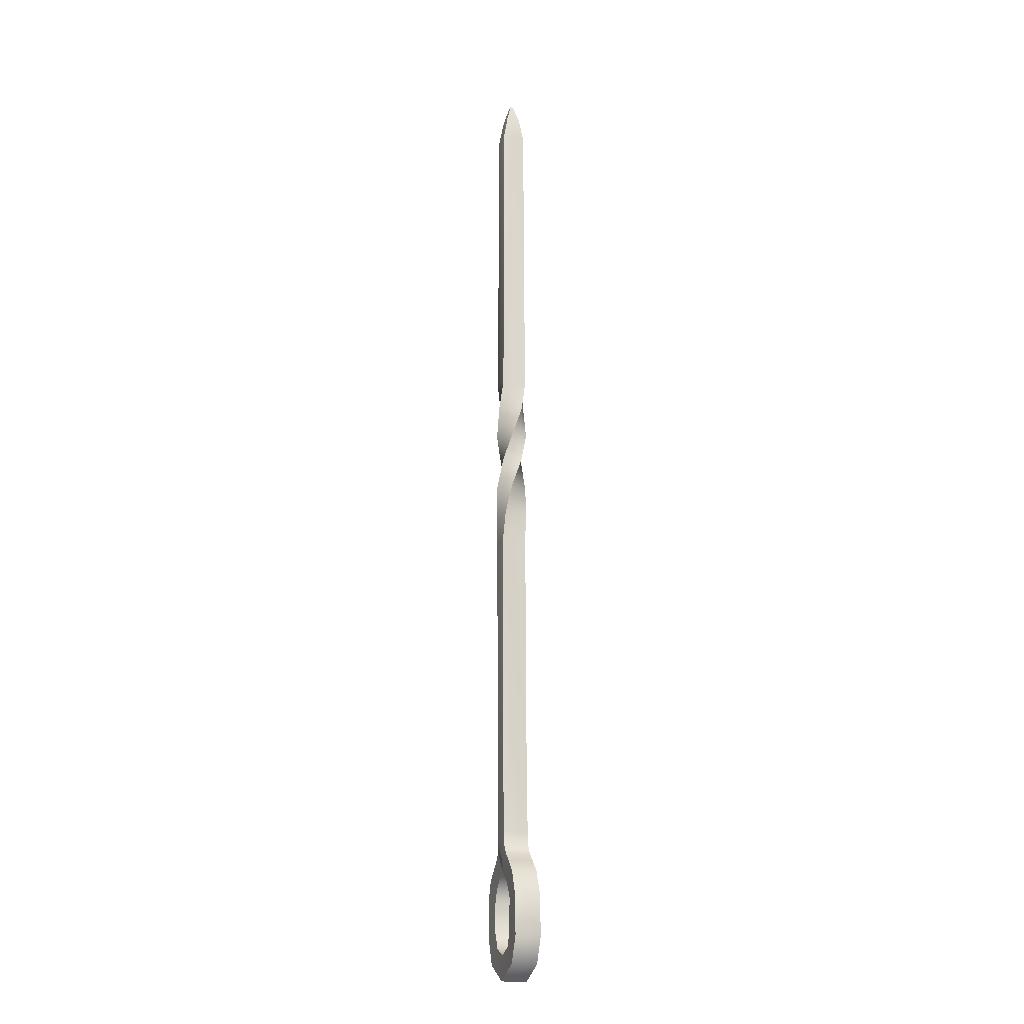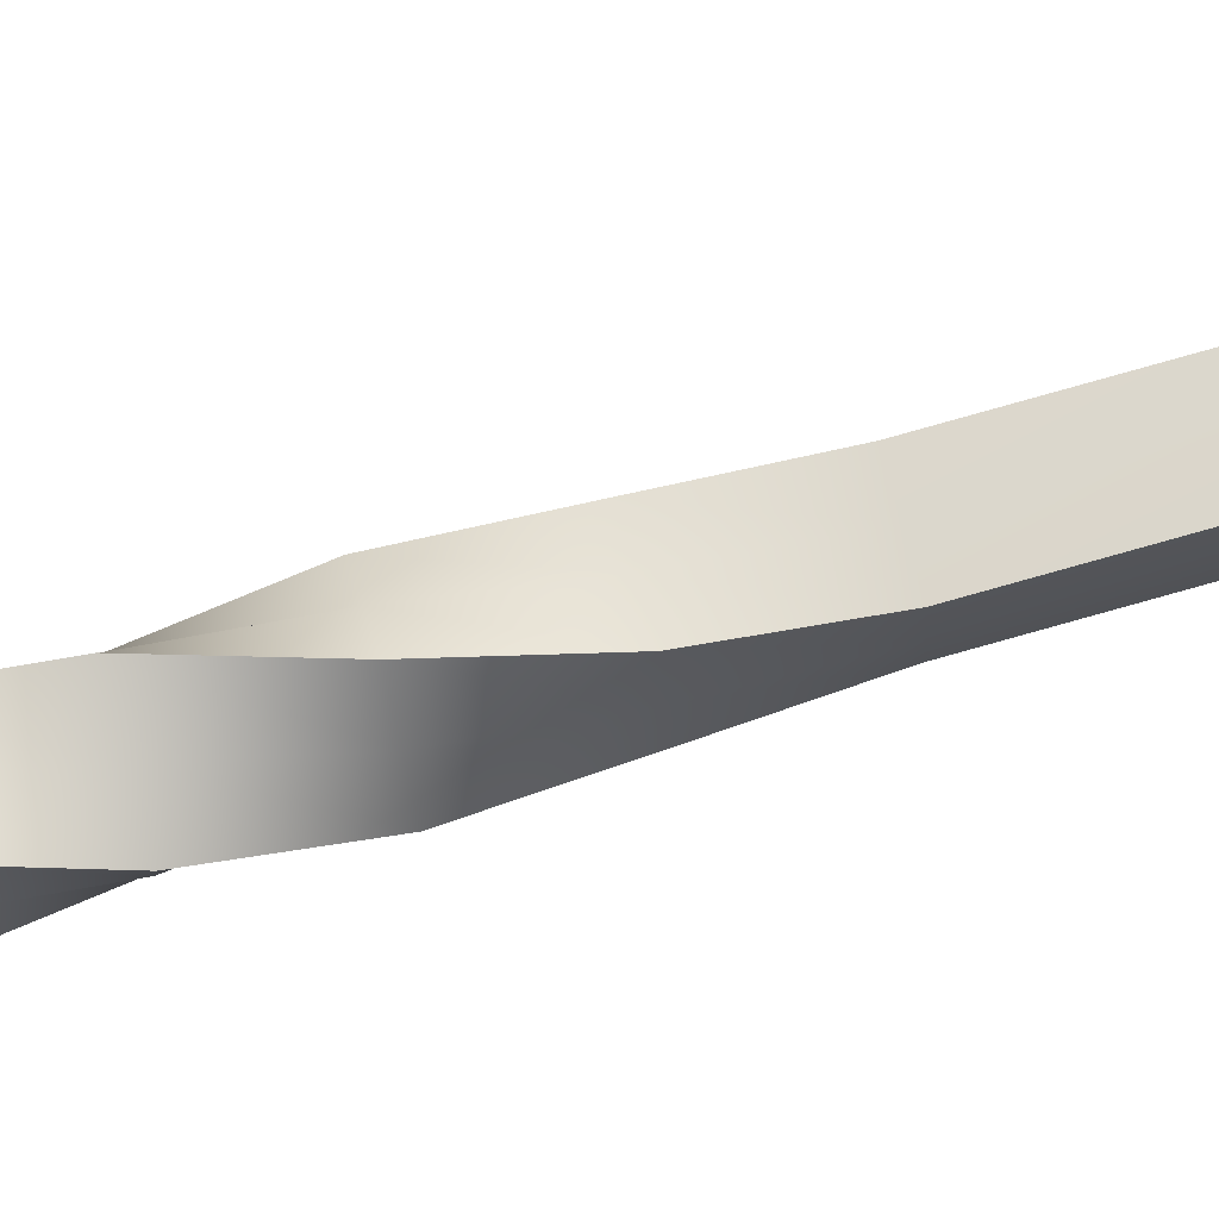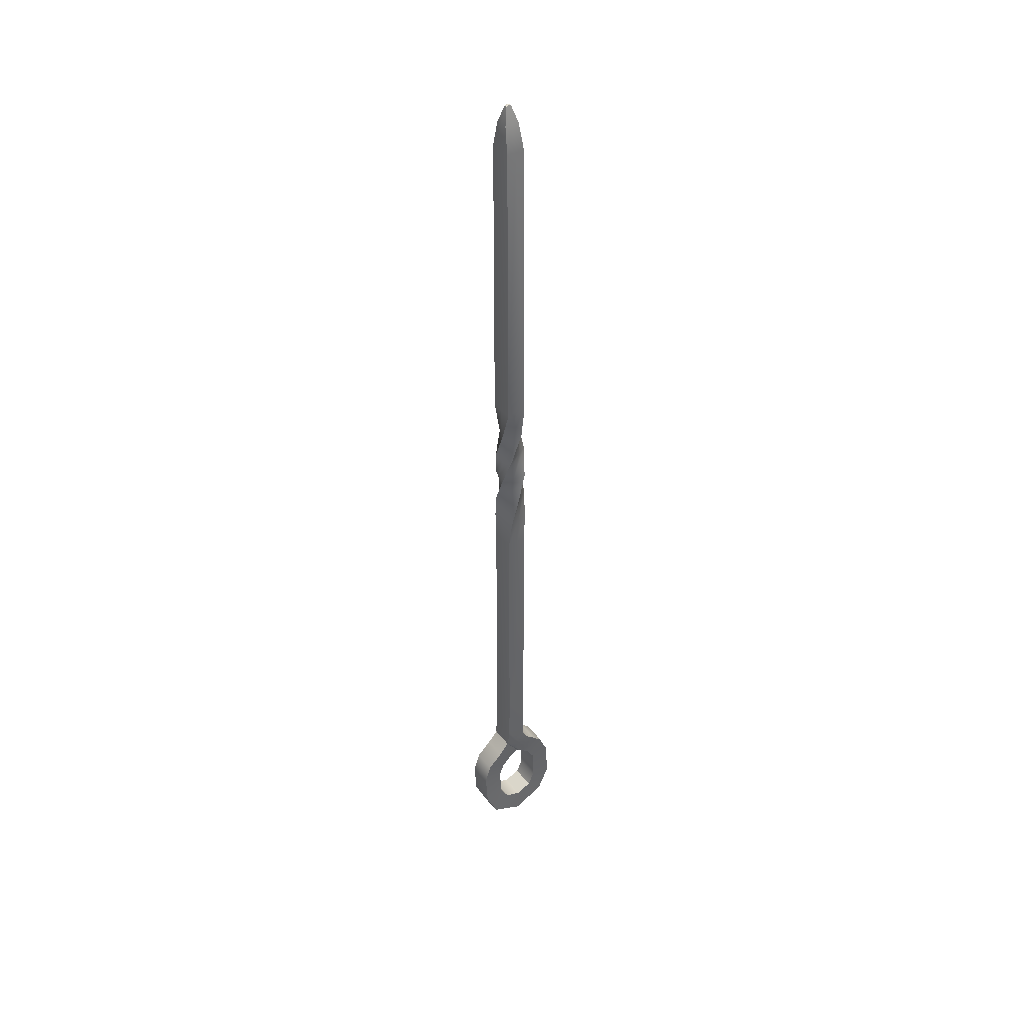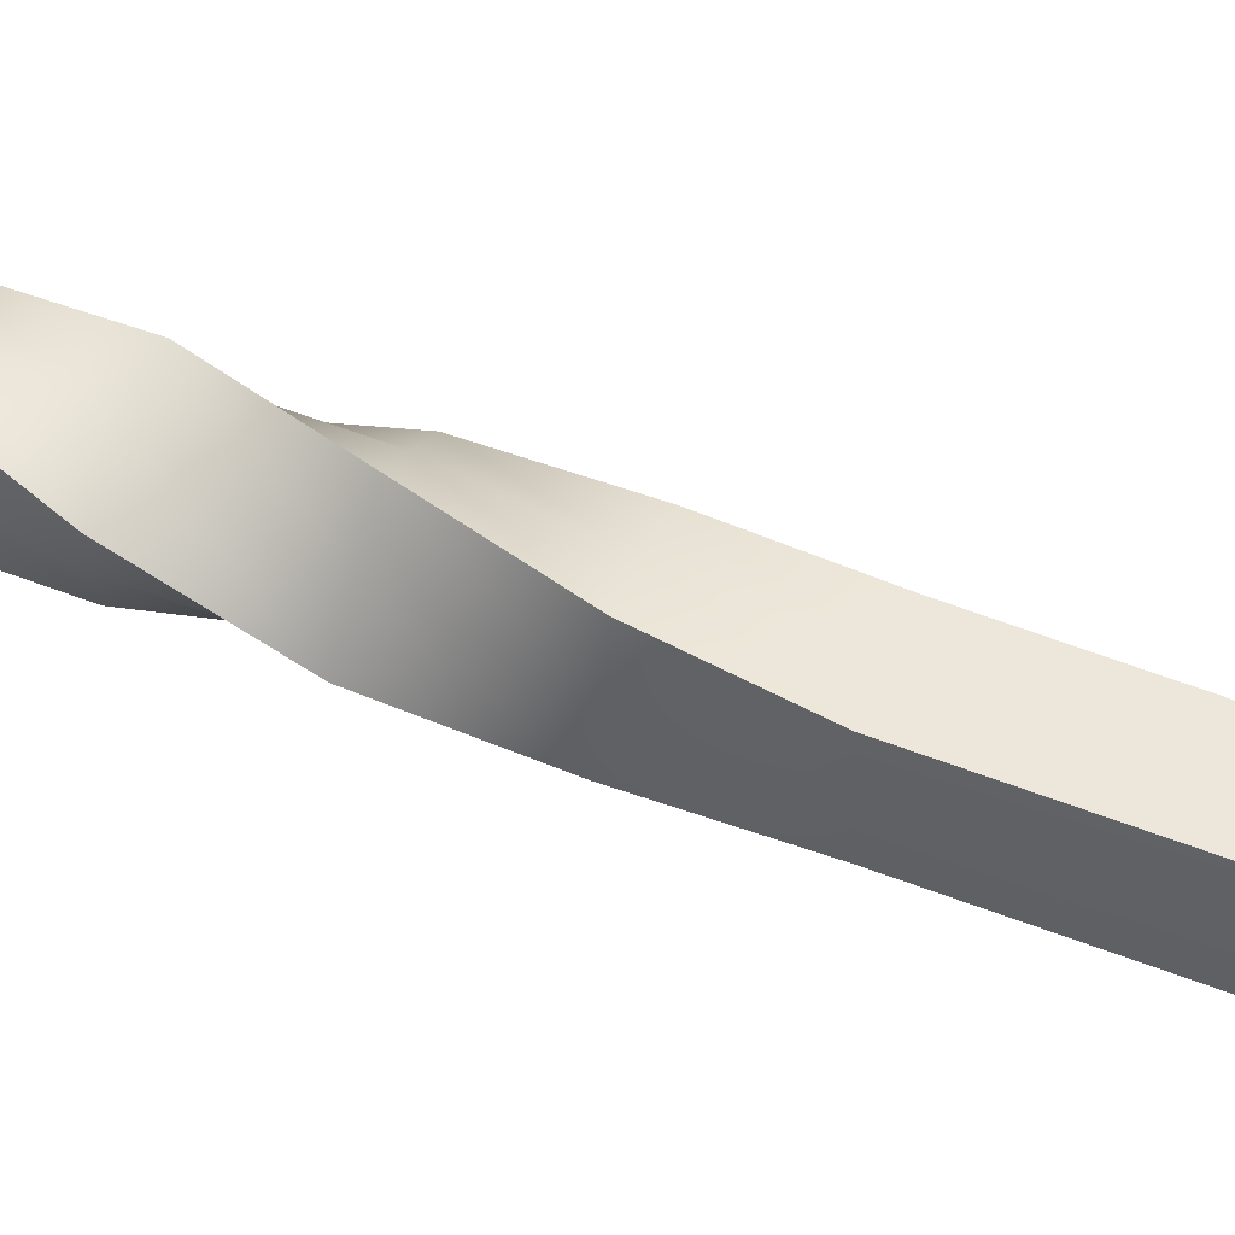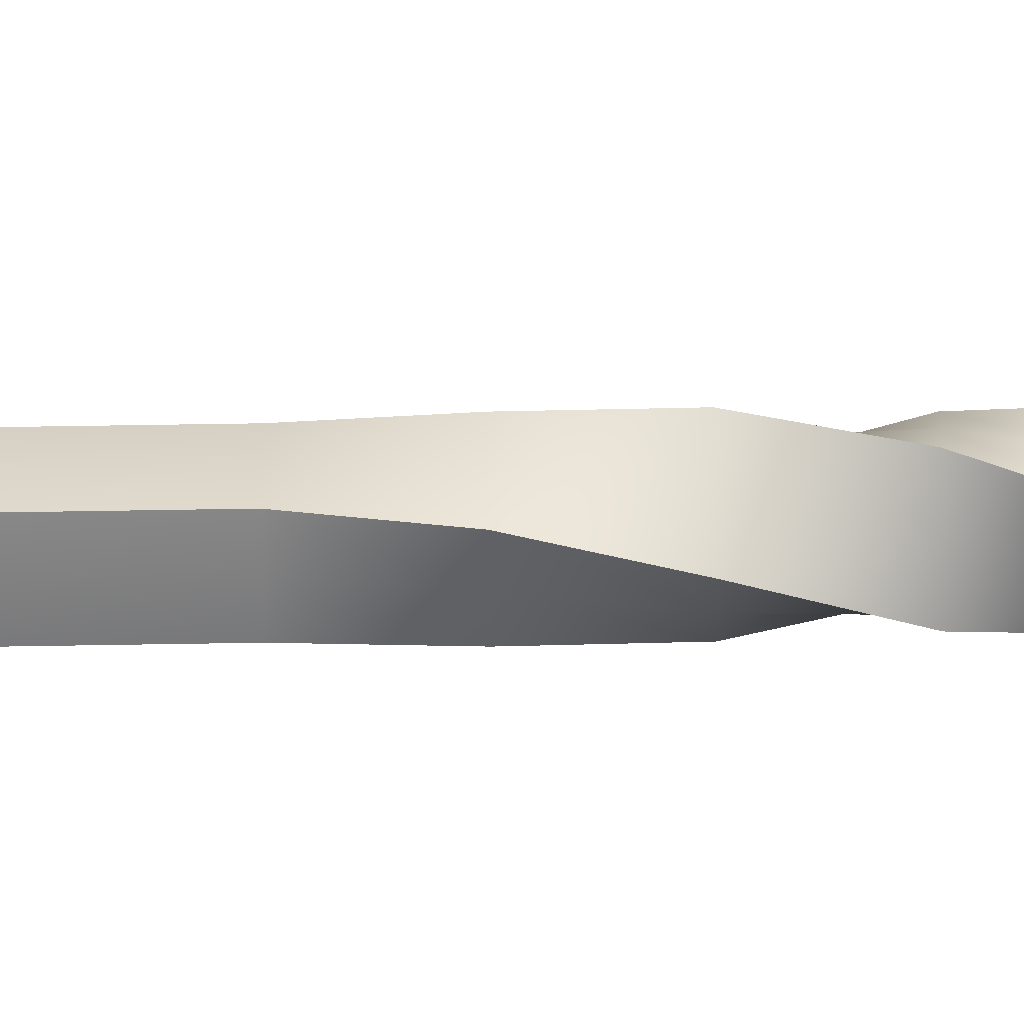
<metadata>
{"format":"obj","ext":"obj","renderer":"f3d","projection":"perspective","resolution":1024,"background":"white","views":[{"elev":-16.5,"azim":-108.1,"up":"+Z"},{"elev":75.8,"azim":74.2,"up":"+Y"},{"elev":41.8,"azim":145.5,"up":"+Z"},{"elev":54.5,"azim":112.7,"up":"+Y"},{"elev":-62.8,"azim":-89.0,"up":"+Y"}]}
</metadata>
<code>
o fireplace_poker
v 0.004903 6.6e-05 0.03238
v 0.004275 -0.003542 0.05486
v 0.004232 -0.003814 0.03821
v 0.00489 -0.003907 0.0329
v 0.008131 -0.00373 0.0283
v 0.01285 -0.003745 0.02372
v 0.01488 -0.003776 0.0176
v 0.01432 -0.003933 0.005884
v 0.01048 -0.004096 -0.002877
v 0.000262 -0.004115 -0.007942
v -0.009942 -0.004098 -0.002972
v -0.0137 -0.004061 0.005463
v -0.01297 -0.004025 0.01834
v -0.01007 -0.003994 0.02518
v -0.0066 -0.003977 0.02871
v -0.002382 -0.003904 0.03356
v -0.001985 -0.003815 0.0382
v -0.001942 -0.003542 0.05486
v 0.004246 0.004358 0.05486
v 0.004203 0.004183 0.03821
v 0.004877 0.004123 0.03288
v 0.008109 0.003836 0.02828
v 0.01282 0.003846 0.02371
v 0.01485 0.003866 0.0176
v 0.01429 0.004011 0.005889
v 0.01046 0.004163 -0.002857
v 0.000262 0.004176 -0.007913
v -0.009922 0.004165 -0.002951
v -0.01367 0.00414 0.005468
v -0.01294 0.004116 0.01834
v -0.01004 0.004095 0.02517
v -0.006572 0.004084 0.0287
v -0.002351 0.004125 0.03356
v -0.001956 0.004183 0.0382
v -0.001913 0.004358 0.05486
v 0.006814 -0.003656 0.02054
v 0.008234 -0.003678 0.01651
v 0.007795 -0.00382 0.007193
v 0.005082 -0.003979 0.002099
v 0 -0.003988 6e-06
v -0.005061 -0.003979 0.002115
v -0.007008 -0.003957 0.006593
v -0.007075 -0.003929 0.01741
v -0.004028 -0.003904 0.02233
v -0.000326 -0.003883 0.0254
v 0.003495 -0.003642 0.024
v 0.003504 0.003673 0.024
v 0.006825 0.003682 0.02055
v 0.008246 0.003697 0.01651
v 0.007807 0.00383 0.007191
v 0.005091 0.003982 0.002091
v 0 0.003988 -6e-06
v -0.005069 0.003982 0.002107
v -0.00702 0.003967 0.006591
v -0.007087 0.003948 0.01742
v -0.004039 0.003931 0.02233
v -0.000319 0.003919 0.02541
v 0.004591 0.004445 0.191
v 0.004562 -0.003357 0.191
v -0.001596 -0.003357 0.191
v -0.001625 0.004445 0.191
v -0.002982 -0.001788 0.1817
v 0.000153 0.005356 0.1817
v 0.00584 0.002831 0.1816
v 0.002641 -0.004286 0.1817
v -0.003528 0.001554 0.1724
v 0.003433 0.005079 0.1723
v 0.006219 -0.000485 0.1723
v -0.000773 -0.003947 0.1723
v -0.001815 0.004469 0.163
v 0.0058 0.002767 0.163
v 0.004415 -0.0033 0.163
v -0.003184 -0.001529 0.163
v 0.001369 0.005606 0.1537
v 0.006166 -0.000546 0.1537
v 0.001242 -0.004351 0.1537
v -0.0035 0.001845 0.1537
v 0.003563 0.005072 0.1443
v 0.005183 -0.00256 0.1443
v -0.000903 -0.003829 0.1443
v -0.002467 0.003815 0.1443
v 0.004432 0.004526 0.135
v 0.004461 -0.003276 0.135
v -0.001756 -0.003276 0.135
v -0.001727 0.004526 0.135
v 0.004619 0.004131 0.2851
v 0.004593 -0.003036 0.2851
v -0.001065 -0.003036 0.2851
v -0.001091 0.00413 0.2851
v 0.001764 0.004251 0.2851
v 0.001483 0.004577 0.191
v 0.00305 0.004214 0.1817
v 0.004944 0.002356 0.1723
v 0.005236 -0.000296 0.163
v 0.003785 -0.002553 0.1537
v 0.002167 -0.003324 0.1443
v 0.001352 -0.003408 0.135
v 0.001167 -0.003677 0.05486
v 0.001123 -0.003953 0.0382
v 0.001328 -0.004047 0.03313
v -0.001266 0.000584 0.2851
v -0.001815 0.000584 0.191
v -0.001585 0.001904 0.1817
v -0.000103 0.003518 0.1724
v 0.002077 0.003809 0.163
v 0.003954 0.002623 0.1537
v 0.004581 0.001258 0.1443
v 0.004651 0.000585 0.135
v 0.004465 0.000367 0.05486
v 0.004422 0.000143 0.03821
v 0.004976 7e-05 0.03308
v 0.00828 1.2e-05 0.02843
v 0.01302 9e-06 0.02381
v 0.01507 4e-06 0.01762
v 0.01451 -2e-06 0.00585
v 0.01062 -8e-06 -0.003008
v 0.000261 -1.1e-05 -0.008132
v -0.01007 -8e-06 -0.003109
v -0.01389 -2e-06 0.005433
v -0.01319 4e-06 0.01837
v -0.01025 9e-06 0.02526
v -0.006778 1.2e-05 0.02879
v -0.002588 6.9e-05 0.03356
v -0.002175 0.000143 0.0382
v -0.002132 0.000367 0.05486
v -0.001946 0.000584 0.135
v -0.001877 -8.9e-05 0.1443
v -0.001267 -0.00141 0.1537
v 0.000609 -0.002623 0.163
v 0.00285 -0.002381 0.1723
v 0.004444 -0.000774 0.1816
v 0.004781 0.000584 0.191
v 0.004794 0.000584 0.2851
v 0.001764 -0.003083 0.2851
v 0.001483 -0.003408 0.191
v -0.000191 -0.003083 0.1817
v -0.002196 -0.001219 0.1723
v -0.002548 0.001481 0.163
v -0.001096 0.003765 0.1537
v 0.000538 0.004493 0.1443
v 0.001352 0.004577 0.135
v 0.001167 0.004411 0.05486
v 0.001123 0.004239 0.0382
v 0.001328 0.00418 0.03313
v 0.004144 -0.001453 0.2931
v 0.001907 -0.001479 0.2931
v -0.000331 -0.001453 0.2931
v -0.00049 0.000584 0.2931
v -0.000351 0.00258 0.2931
v 0.001907 0.002648 0.2931
v 0.004165 0.00258 0.2931
v 0.004303 0.000584 0.2931
v 0.001994 0.000584 0.2987
v 0.002822 0.000584 0.2984
v 0.001167 0.000584 0.2984
v 0.001167 0.000147 0.2983
v 0.001994 0.000208 0.2986
v 0.002822 0.000147 0.2983
v 0.002822 0.001022 0.2983
v 0.001994 0.000961 0.2986
v 0.001167 0.001022 0.2983
v -0.000658 0.004149 0.02983
v -0.003906 0.004104 0.03107
v -0.004128 4.1e-05 0.03112
v -0.003935 -0.003941 0.03107
v -0.000958 -0.004037 0.02995
v -0.003463 -0.00393 0.02706
v 0.005813 -0.003686 0.02615
v 0.009832 -0.003701 0.02213
v 0.01156 -0.003727 0.01706
v 0.01106 -0.003876 0.006539
v 0.007782 -0.004038 -0.000389
v 0.000131 -0.004052 -0.003968
v -0.007502 -0.004039 -0.000428
v -0.01035 -0.004009 0.006028
v -0.01002 -0.003977 0.01788
v -0.007049 -0.003949 0.02375
v 0.00223 -0.003967 0.02905
v -0.003446 0.004002 0.02705
v 0.007776 0.004073 -0.000383
v 0.000131 0.004082 -0.003959
v 0.01105 0.00392 0.00654
v 0.01155 0.003782 0.01706
v -0.01035 0.004054 0.006029
v -0.01001 0.004032 0.01788
v -0.007496 0.004074 -0.000422
v 0.009825 0.003764 0.02213
v -0.007041 0.004013 0.02375
v 0.005807 0.003754 0.02615
v 0.002233 0.004049 0.02905
v 0.004813 -0.00367 0.03222
v 0.0048 0.003836 0.03219
v 0.000218 -0.003642 0.02568
v 0.000224 0.003636 0.02569
v 0.002492 -0.003722 0.02883
v 0.002495 0.003761 0.02884
f 172 9 8 171
f 175 12 11 174
f 174 11 10 173
f 172 173 10 9
f 119 29 28 118
f 118 28 27 117
f 27 26 116 117
f 180 182 25 26
f 184 186 28 29
f 186 181 27 28
f 181 180 26 27
f 51 39 38 50
f 54 42 41 53
f 53 41 40 52
f 51 52 40 39
f 55 54 184 185
f 175 176 13 12
f 171 8 7 170
f 30 29 119 120
f 182 183 24 25
f 185 184 29 30
f 170 7 6 169
f 176 177 14 13
f 31 30 120 121
f 183 187 23 24
f 188 185 30 31
f 49 37 36 48
f 44 43 55 56
f 168 169 6 5
f 187 189 22 23
f 48 36 46 47
f 177 167 15 14
f 179 188 31 32
f 45 44 56 57
f 4 3 99 100
f 34 33 123 124
f 144 33 34 143
f 111 21 20 110
f 35 34 124 125
f 143 34 35 142
f 110 20 19 109
f 1 192 21 111
f 117 116 9 10
f 50 38 37 49
f 43 42 54 55
f 119 118 11 12
f 118 117 10 11
f 114 113 6 7
f 121 120 13 14
f 113 112 5 6
f 122 121 14 15
f 1 111 4 191
f 124 123 16 17
f 111 110 3 4
f 110 109 2 3
f 18 125 124 17
f 162 163 33 144
f 144 143 20 21
f 143 142 19 20
f 98 97 84 18
f 2 83 97 98
f 133 152 145 87
f 125 126 85 35
f 126 125 18 84
f 19 82 108 109
f 142 141 82 19
f 99 3 2 98
f 33 163 164 123
f 195 191 4 178
f 194 193 45 57
f 165 166 100 16
f 116 115 8 9
f 113 23 22 112
f 116 26 25 115
f 115 114 7 8
f 114 24 23 113
f 32 31 121 122
f 100 99 17 16
f 17 99 98 18
f 109 108 83 2
f 196 190 21 192
f 62 136 135 60
f 103 62 60 102
f 63 103 102 61
f 92 63 61 91
f 64 92 91 58
f 132 131 64 58
f 65 131 132 59
f 136 65 59 135
f 66 137 136 62
f 104 66 62 103
f 67 104 103 63
f 93 67 63 92
f 68 93 92 64
f 131 130 68 64
f 69 130 131 65
f 137 69 65 136
f 70 138 137 66
f 105 70 66 104
f 71 105 104 67
f 94 71 67 93
f 72 94 93 68
f 130 129 72 68
f 73 129 130 69
f 138 73 69 137
f 74 139 138 70
f 106 74 70 105
f 75 106 105 71
f 95 75 71 94
f 76 95 94 72
f 129 128 76 72
f 77 128 129 73
f 139 77 73 138
f 78 140 139 74
f 107 78 74 106
f 79 107 106 75
f 96 79 75 95
f 80 96 95 76
f 128 127 80 76
f 81 127 128 77
f 140 81 77 139
f 82 141 140 78
f 108 82 78 107
f 83 108 107 79
f 97 83 79 96
f 84 97 96 80
f 127 126 84 80
f 85 126 127 81
f 141 85 81 140
f 58 91 90 86
f 132 133 87 59
f 60 135 134 88
f 59 87 134 135
f 61 89 90 91
f 60 88 101 102
f 61 102 101 89
f 133 132 58 86
f 101 148 149 89
f 89 149 150 90
f 90 150 151 86
f 88 147 148 101
f 87 145 146 134
f 152 133 86 151
f 134 146 147 88
f 148 147 156 155
f 123 164 165 16
f 147 146 157 156
f 149 148 155 161
f 179 32 163 162
f 150 149 161 160
f 152 154 158 145
f 146 145 158 157
f 154 152 151 159
f 154 159 160 153
f 154 153 157 158
f 157 153 155 156
f 153 160 161 155
f 162 144 21 190
f 164 163 32 122
f 165 164 122 15
f 166 165 15 167
f 151 150 160 159
f 193 195 178 45
f 44 45 167 177
f 46 36 169 168
f 43 44 177 176
f 37 170 169 36
f 120 119 12 13
f 115 25 24 114
f 39 40 173 172
f 41 174 173 40
f 42 175 174 41
f 39 172 171 38
f 100 166 178 4
f 45 178 166 167
f 194 57 190 196
f 57 56 188 179
f 48 47 189 187
f 56 55 185 188
f 49 48 187 183
f 42 43 176 175
f 38 171 170 37
f 52 51 180 181
f 53 52 181 186
f 54 53 186 184
f 51 50 182 180
f 46 168 195 193
f 47 194 196 189
f 162 190 57 179
f 189 196 192 22
f 47 46 193 194
f 168 5 191 195
f 112 1 191 5
f 112 22 192 1
f 50 49 183 182
f 35 85 141 142

</code>
